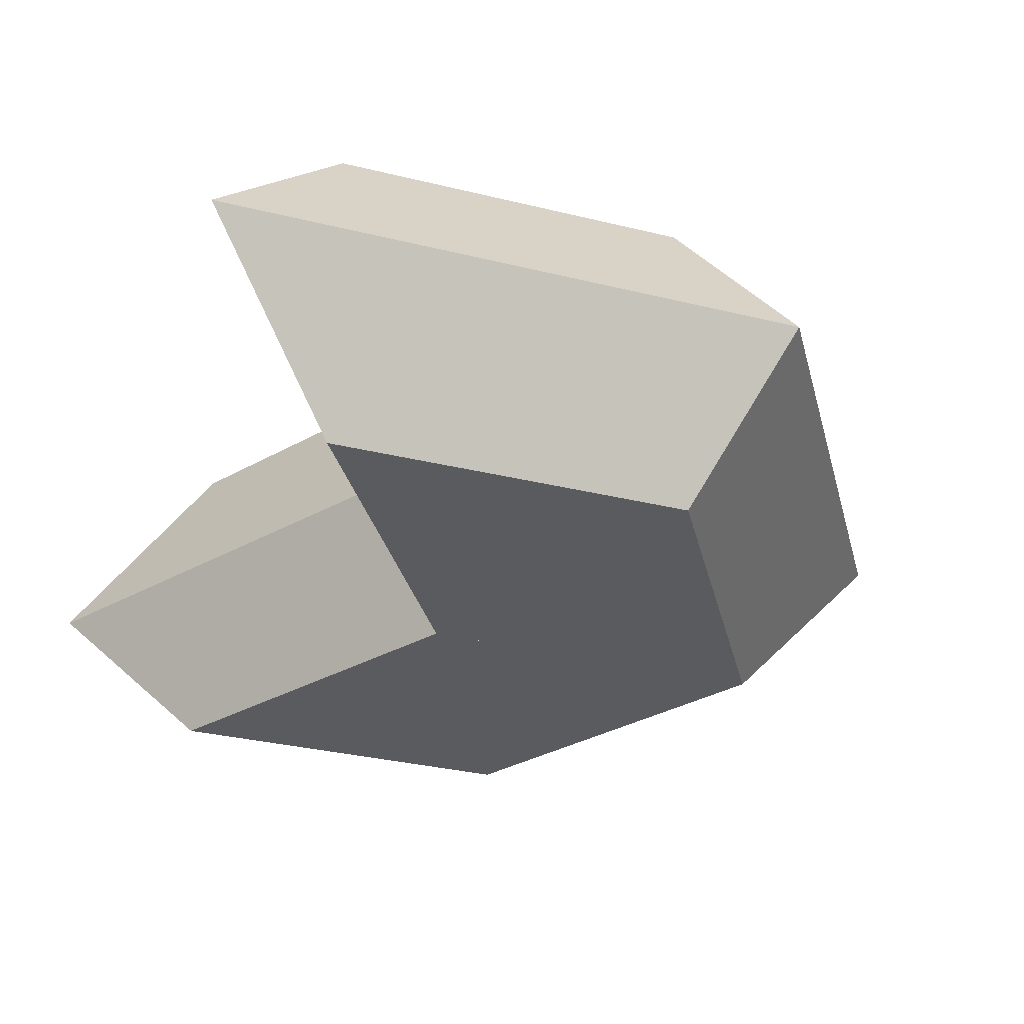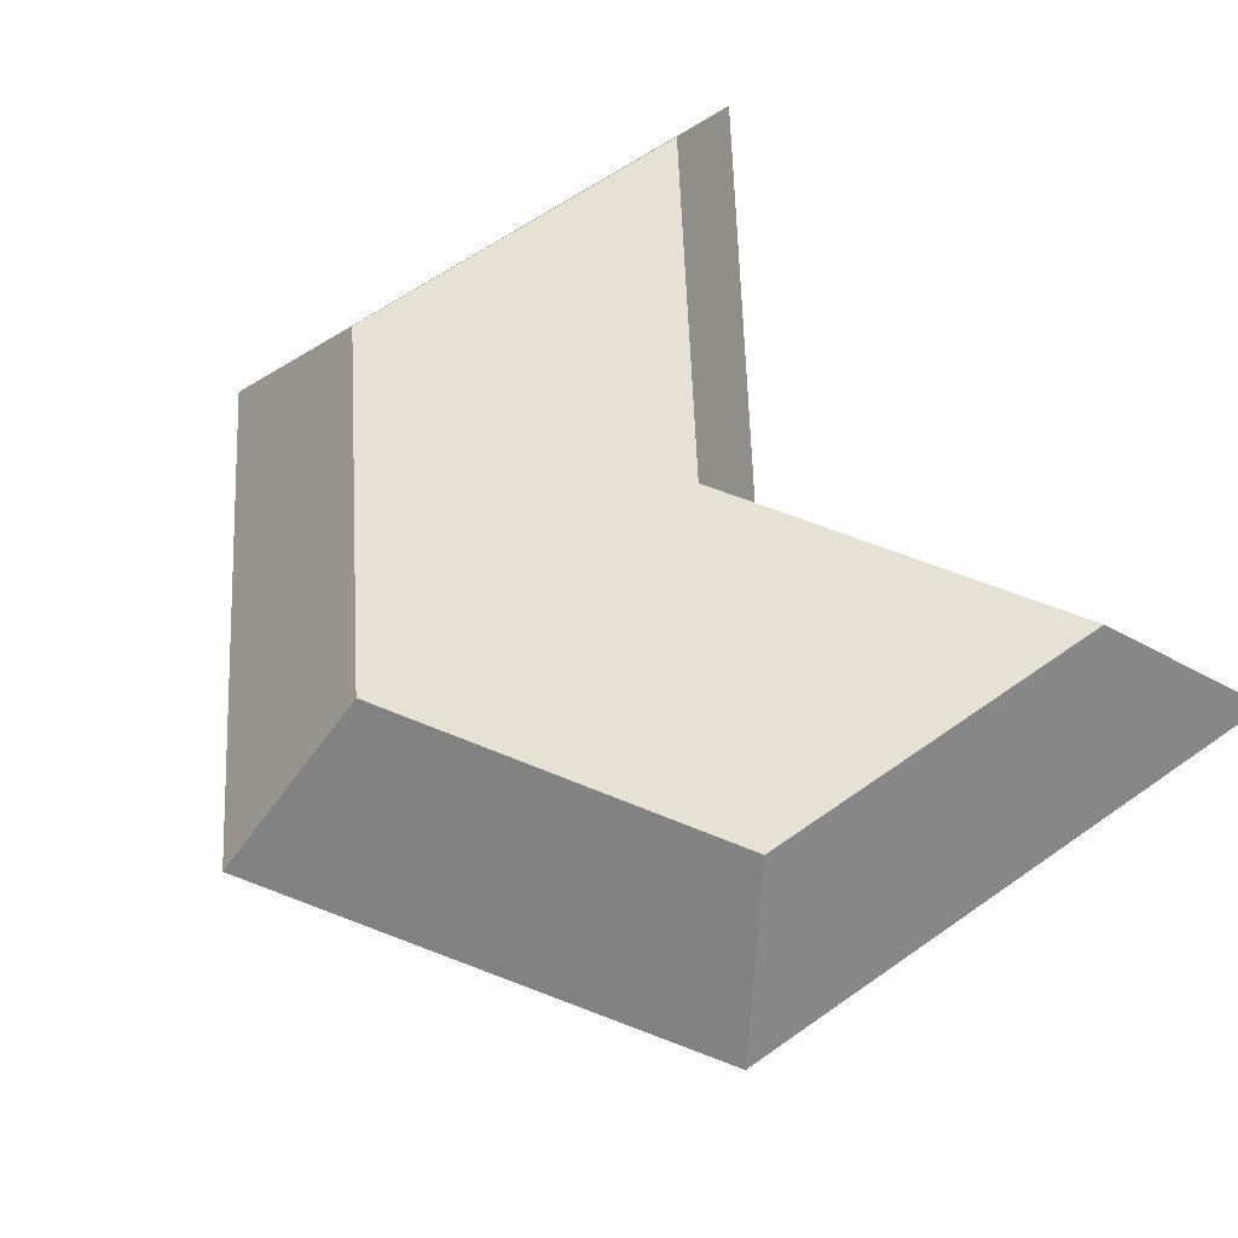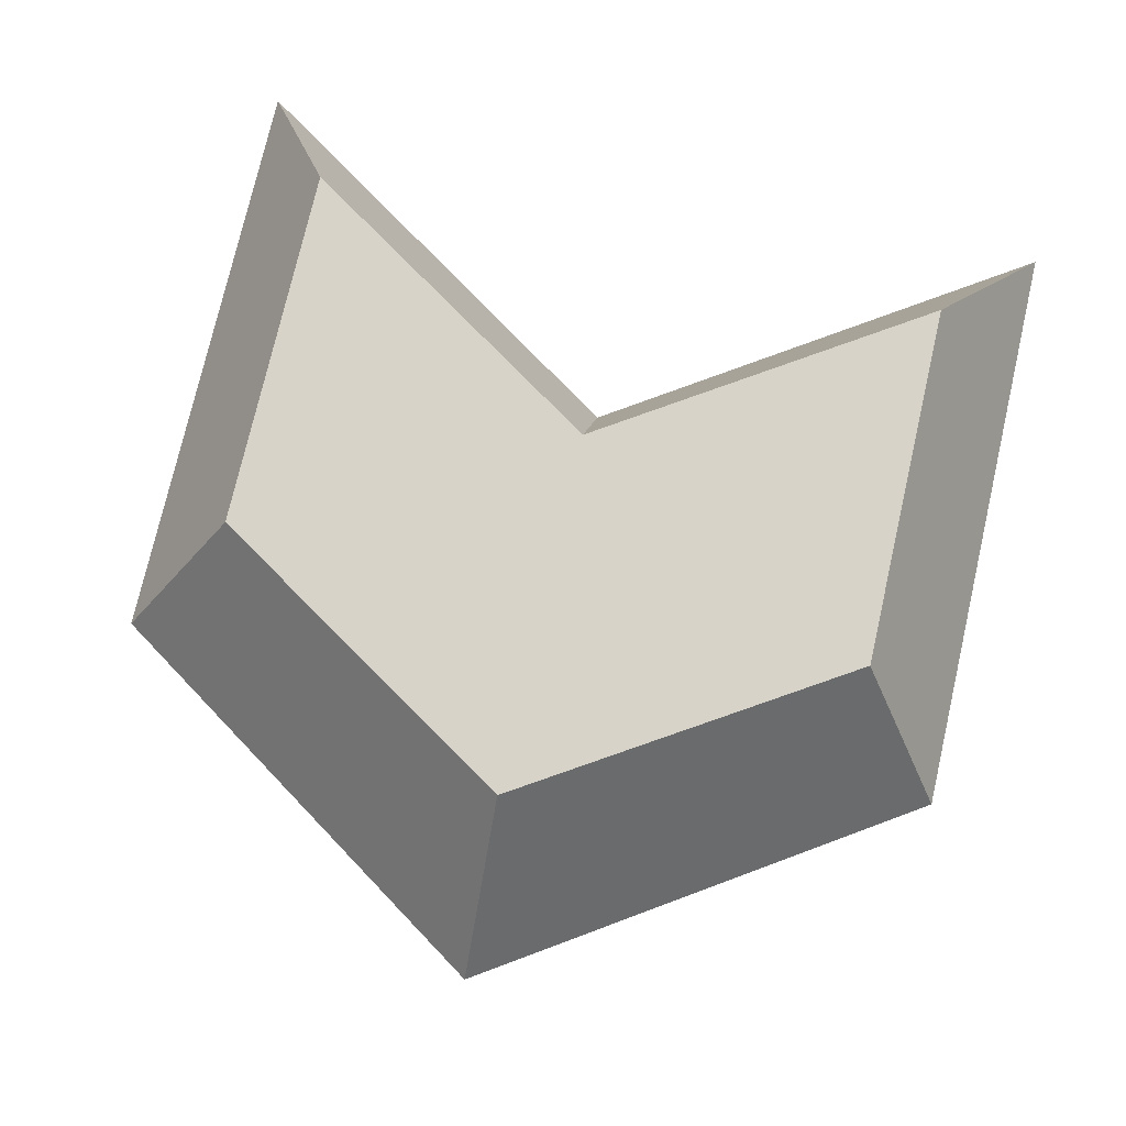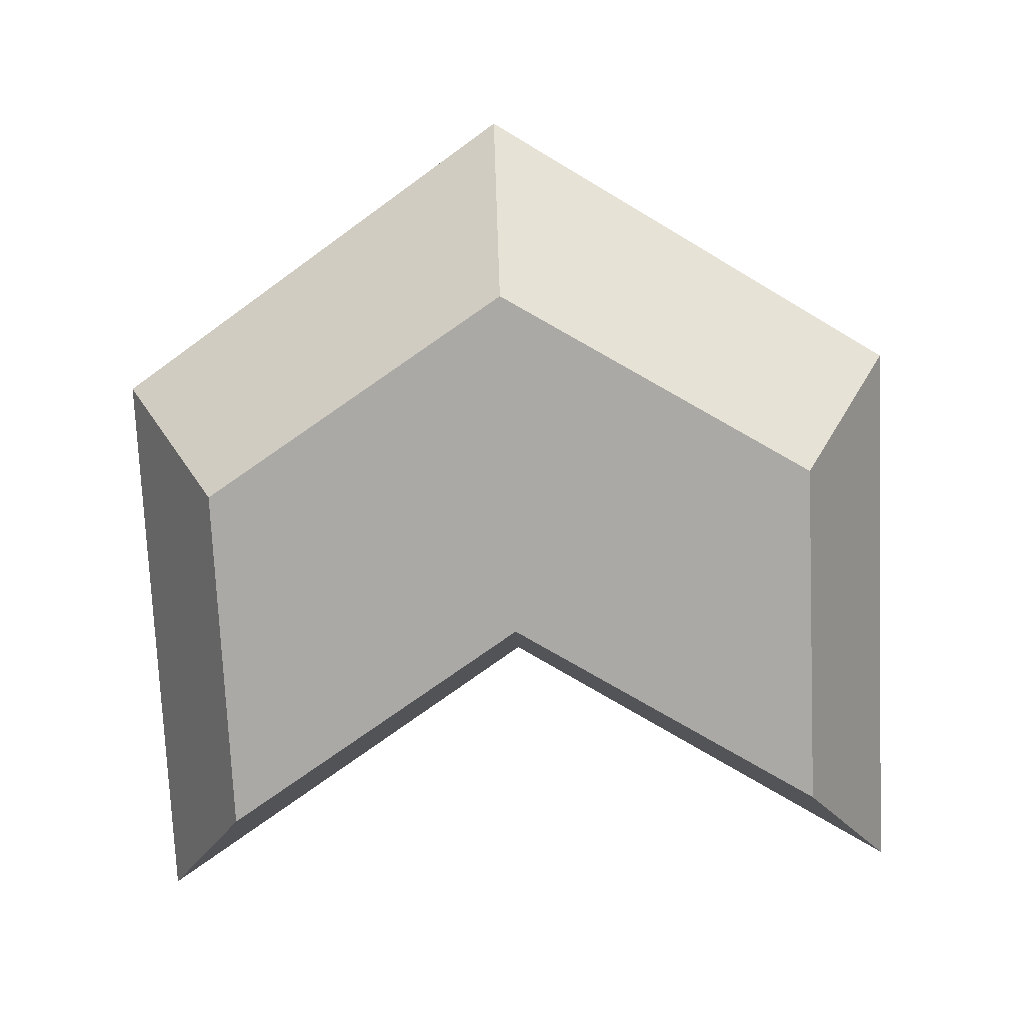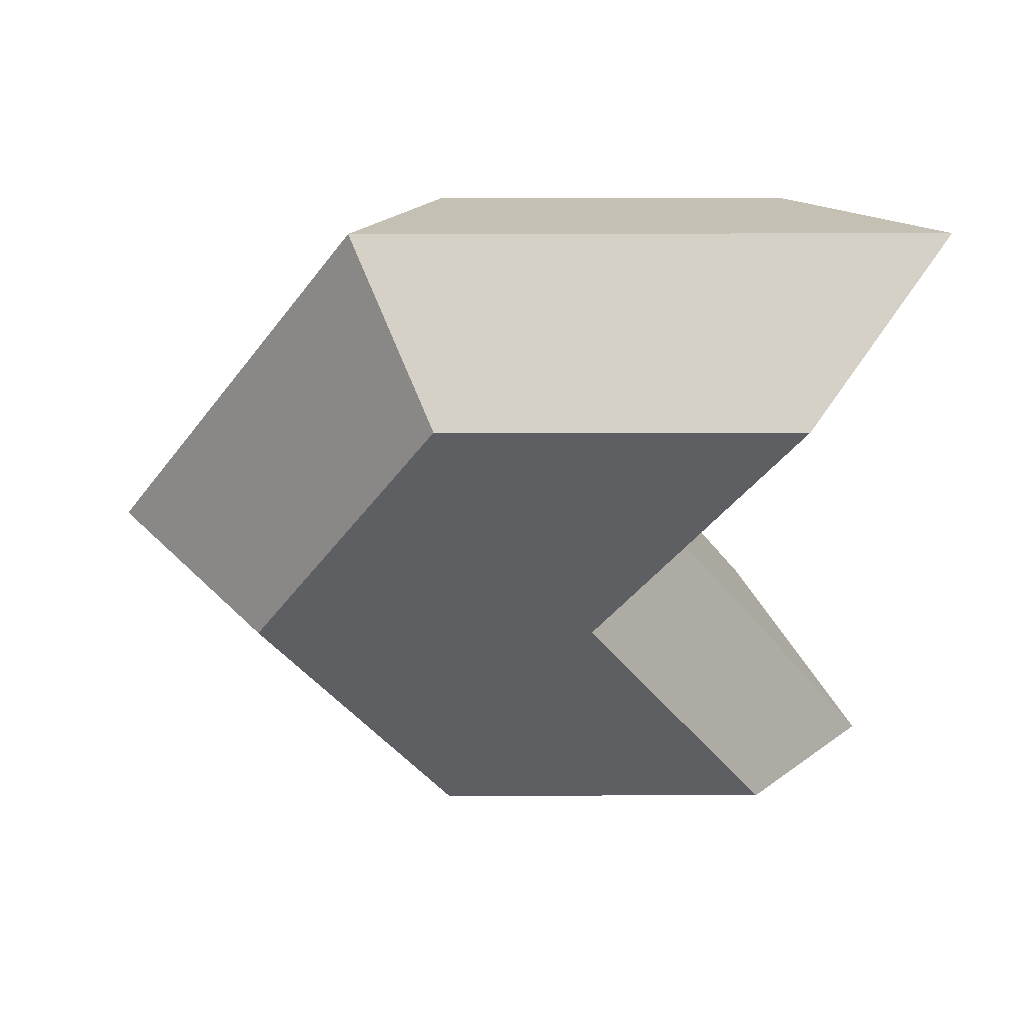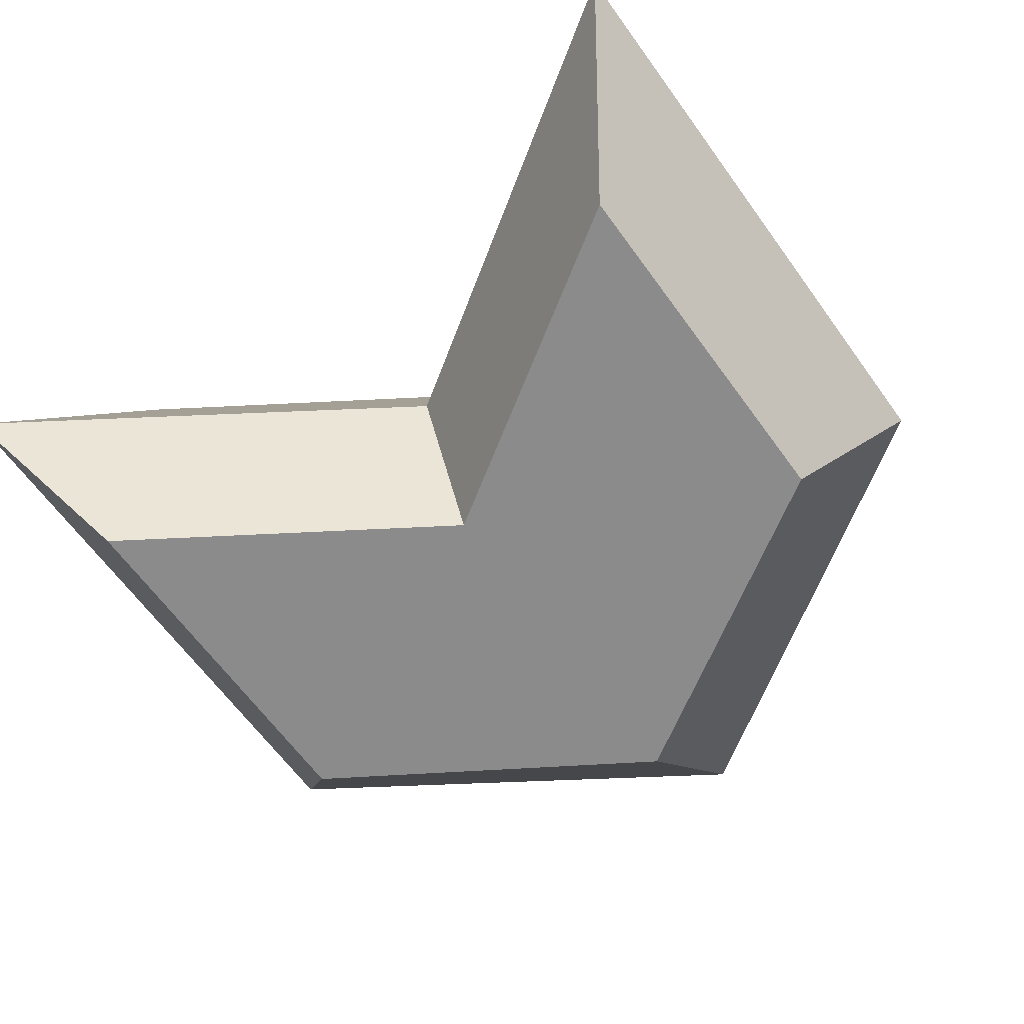
<metadata>
{"format":"obj","ext":"obj","renderer":"f3d","projection":"perspective","resolution":1024,"background":"white","views":[{"elev":-32.6,"azim":161.2,"up":"+Y"},{"elev":64.2,"azim":-35.3,"up":"+Y"},{"elev":75.8,"azim":-77.1,"up":"+Y"},{"elev":-75.3,"azim":-87.4,"up":"+Y"},{"elev":-41.2,"azim":0.1,"up":"+Y"},{"elev":-63.8,"azim":125.8,"up":"+Y"}]}
</metadata>
<code>
o Cube
v 0.5499 0.3558 -0.6452
v -0.1998 0.3558 -0.646
v 0.5499 0.3558 0.6452
v 0.1321 0.3558 0
v -0.6069 0.3558 0
v -0.1998 0.3558 0.646
v 0.8474 0 -0.8551
v -0.3753 0 -0.8551
v 0.5499 -0.3558 -0.6452
v -0.1998 -0.3558 -0.646
v 0.8474 0 0.8551
v 0.2856 0 0
v -0.9371 0 0
v -0.3753 0 0.8551
v 0.5499 -0.3558 0.6452
v 0.1321 -0.3558 0
v -0.6069 -0.3558 0
v -0.1998 -0.3558 0.646
f 1 2 5 4
f 7 1 4 12
f 13 5 2 8
f 1 7 8 2
f 3 4 5 6
f 11 12 4 3
f 12 13 5 4
f 13 14 6 5
f 3 6 14 11
f 7 8 13 12
f 9 16 17 10
f 7 12 16 9
f 13 8 10 17
f 9 10 8 7
f 11 12 13 14
f 15 18 17 16
f 11 15 16 12
f 12 16 17 13
f 13 17 18 14
f 15 11 14 18

</code>
